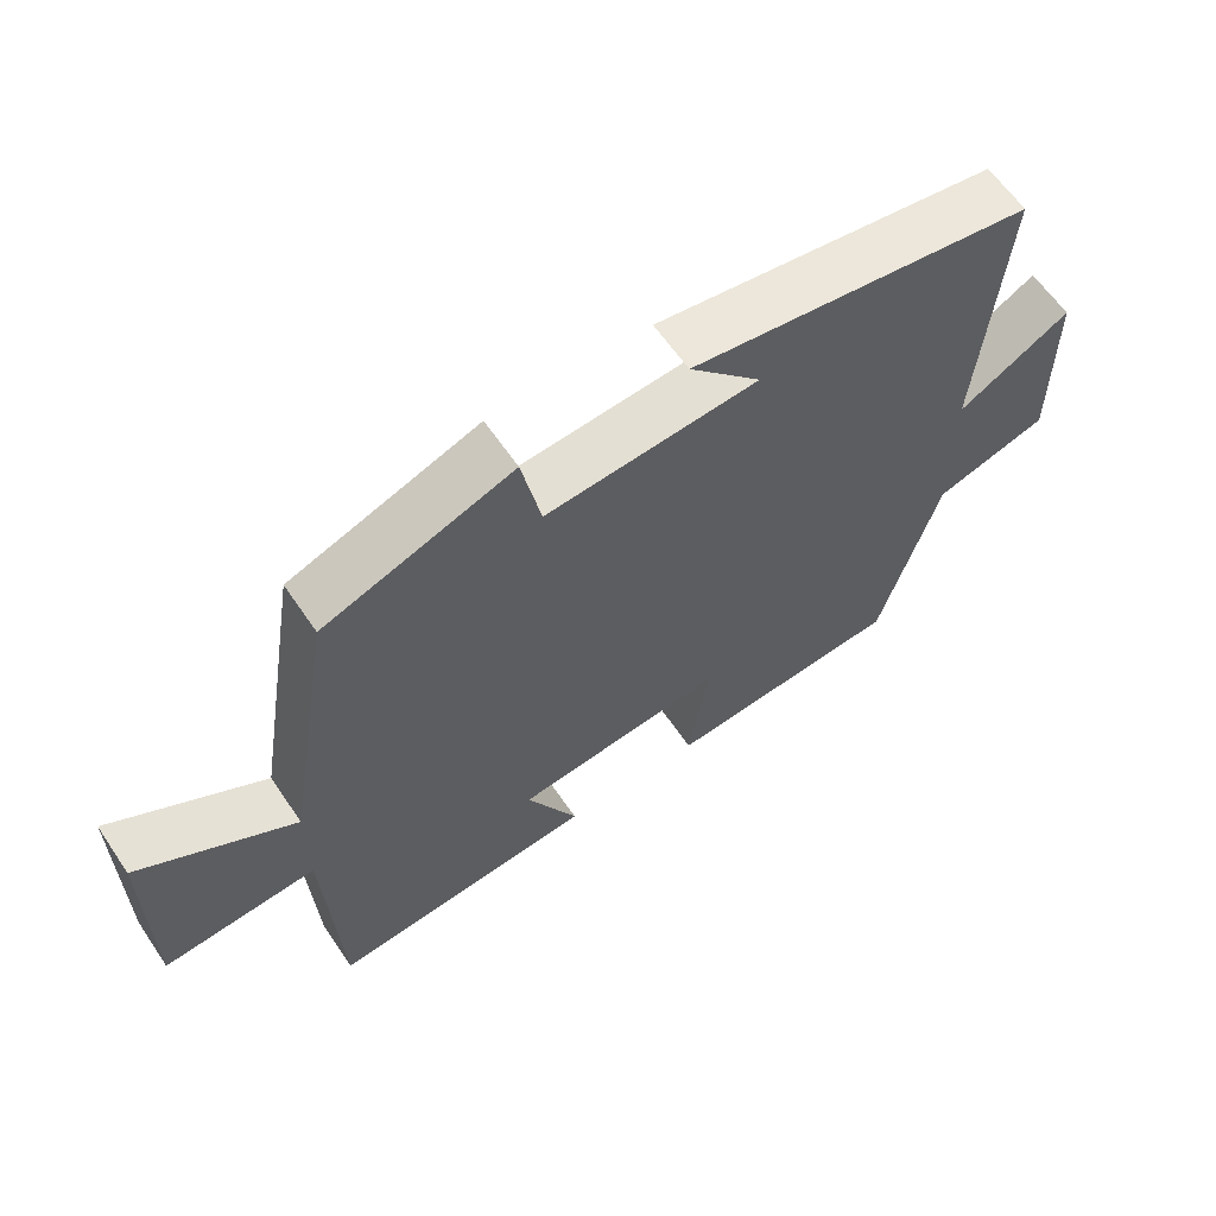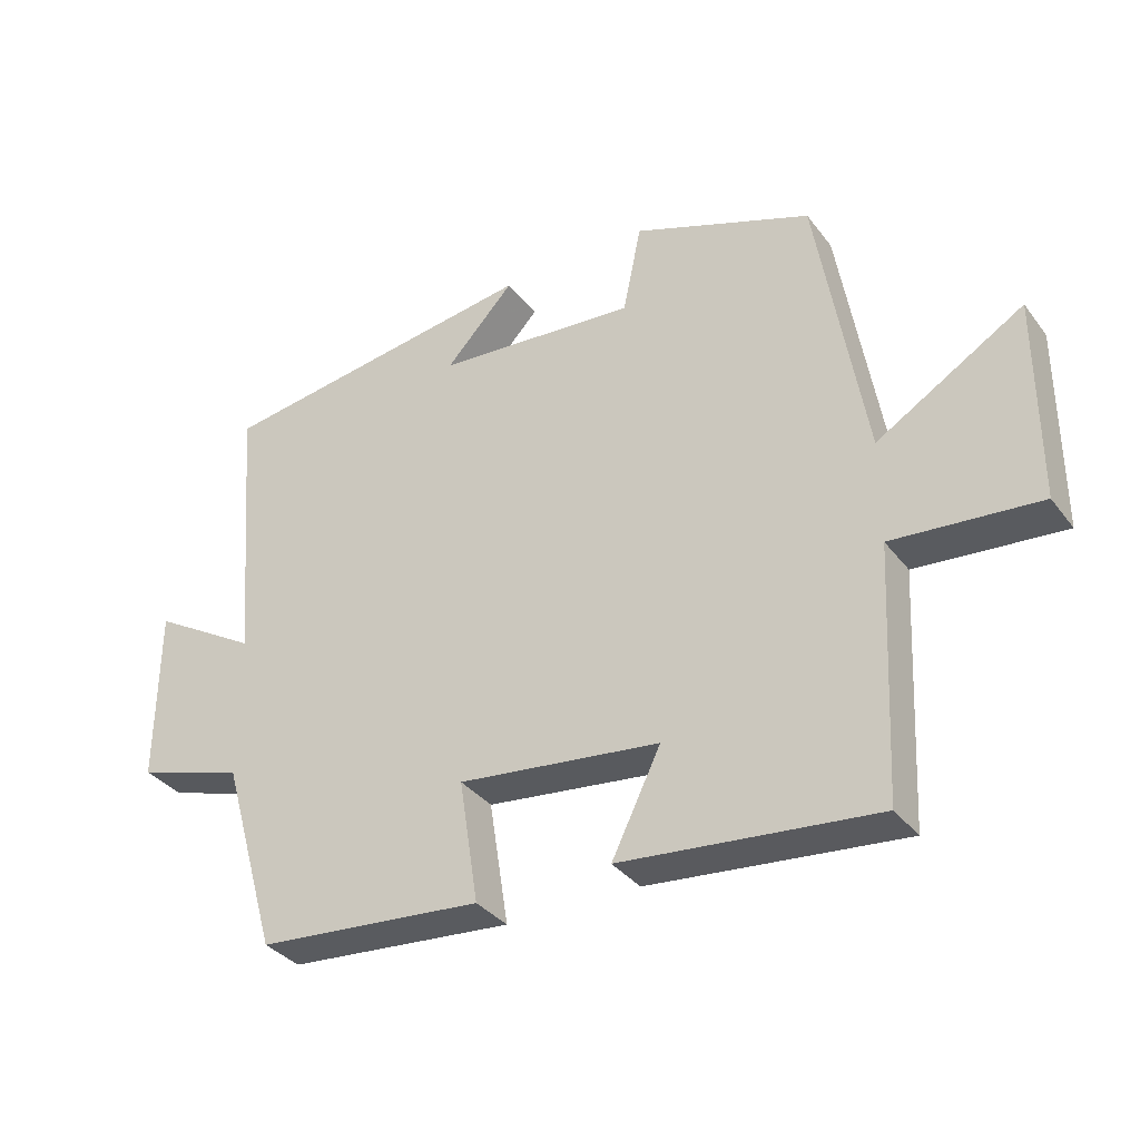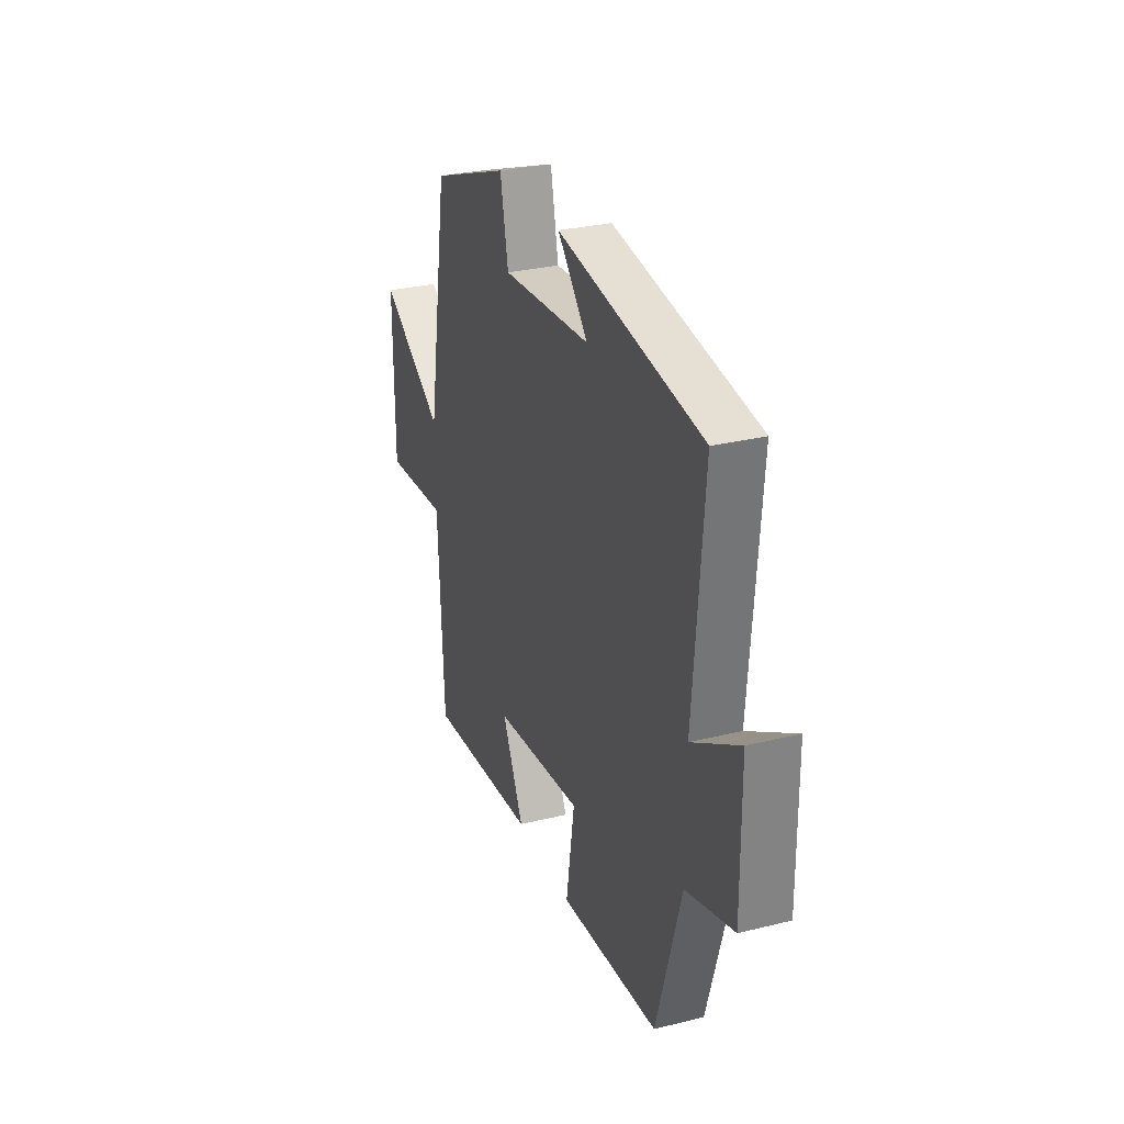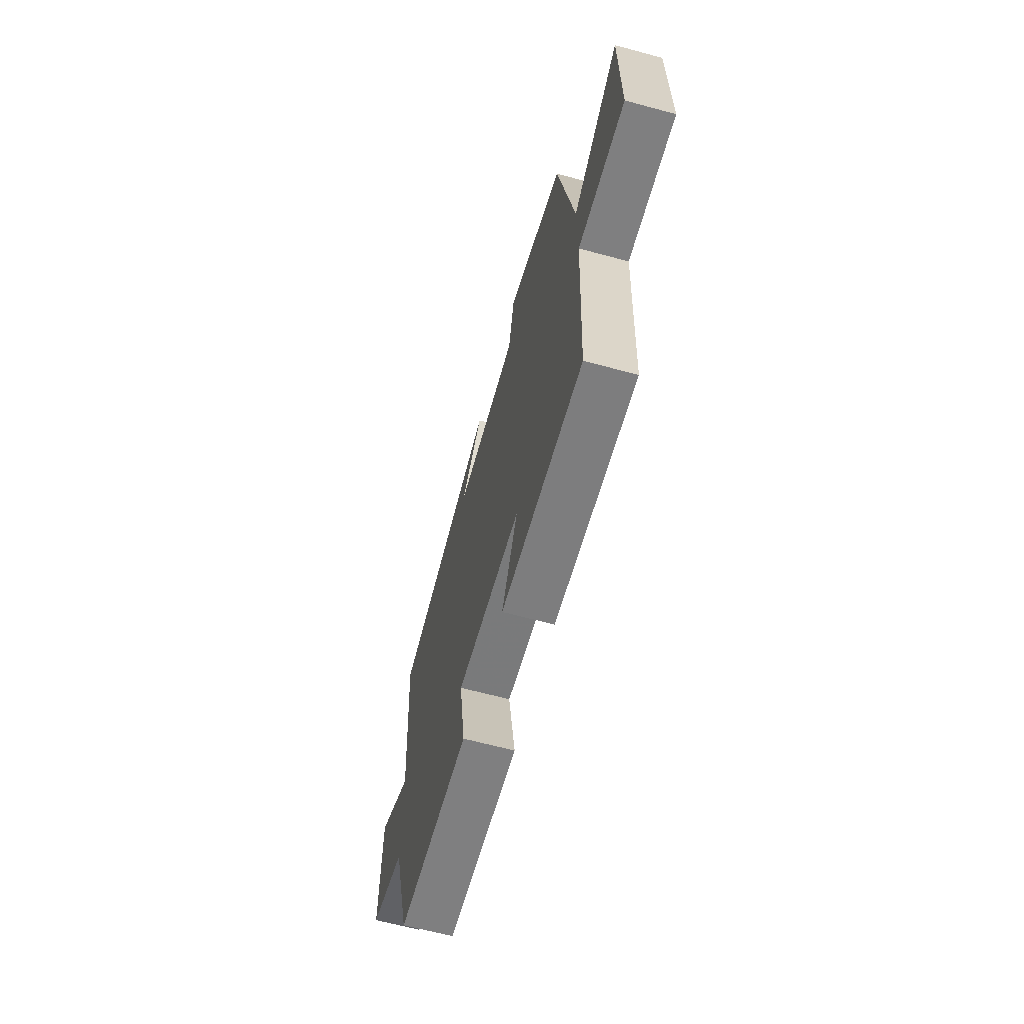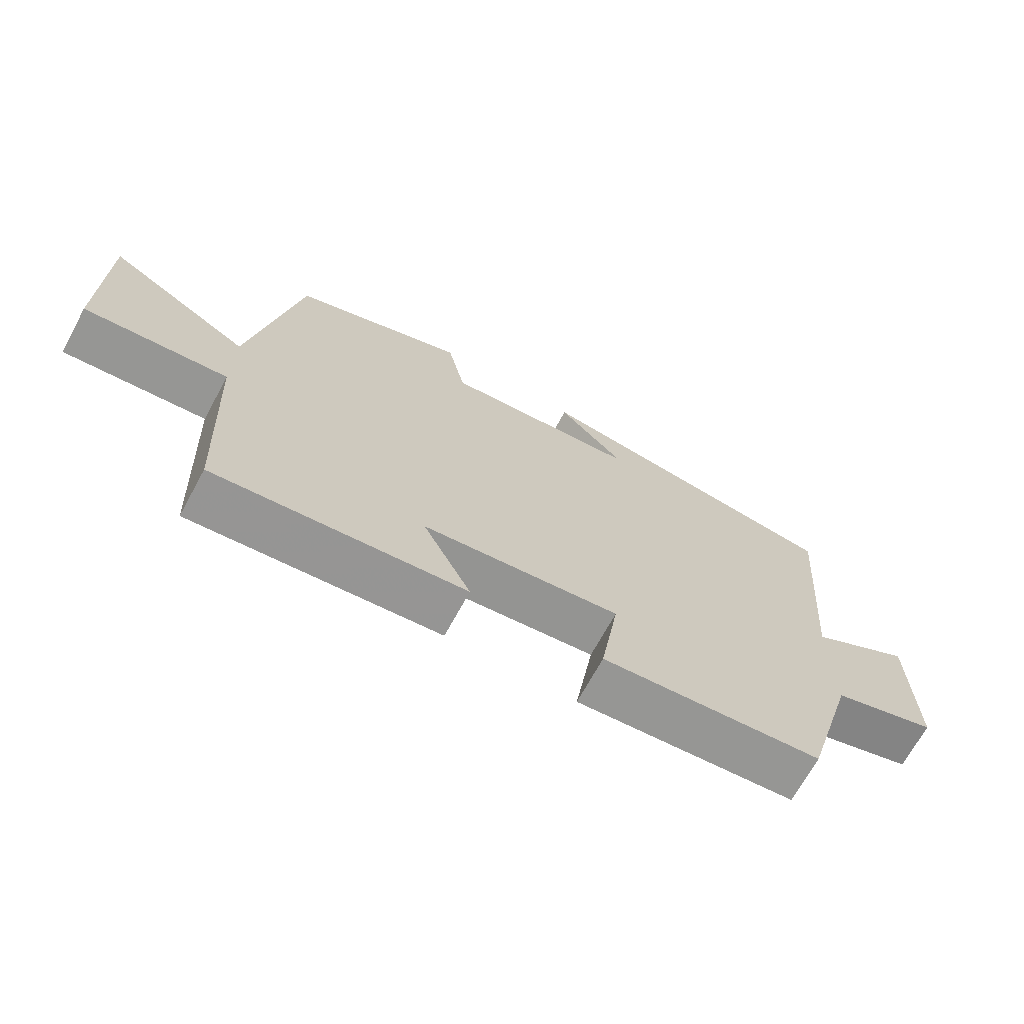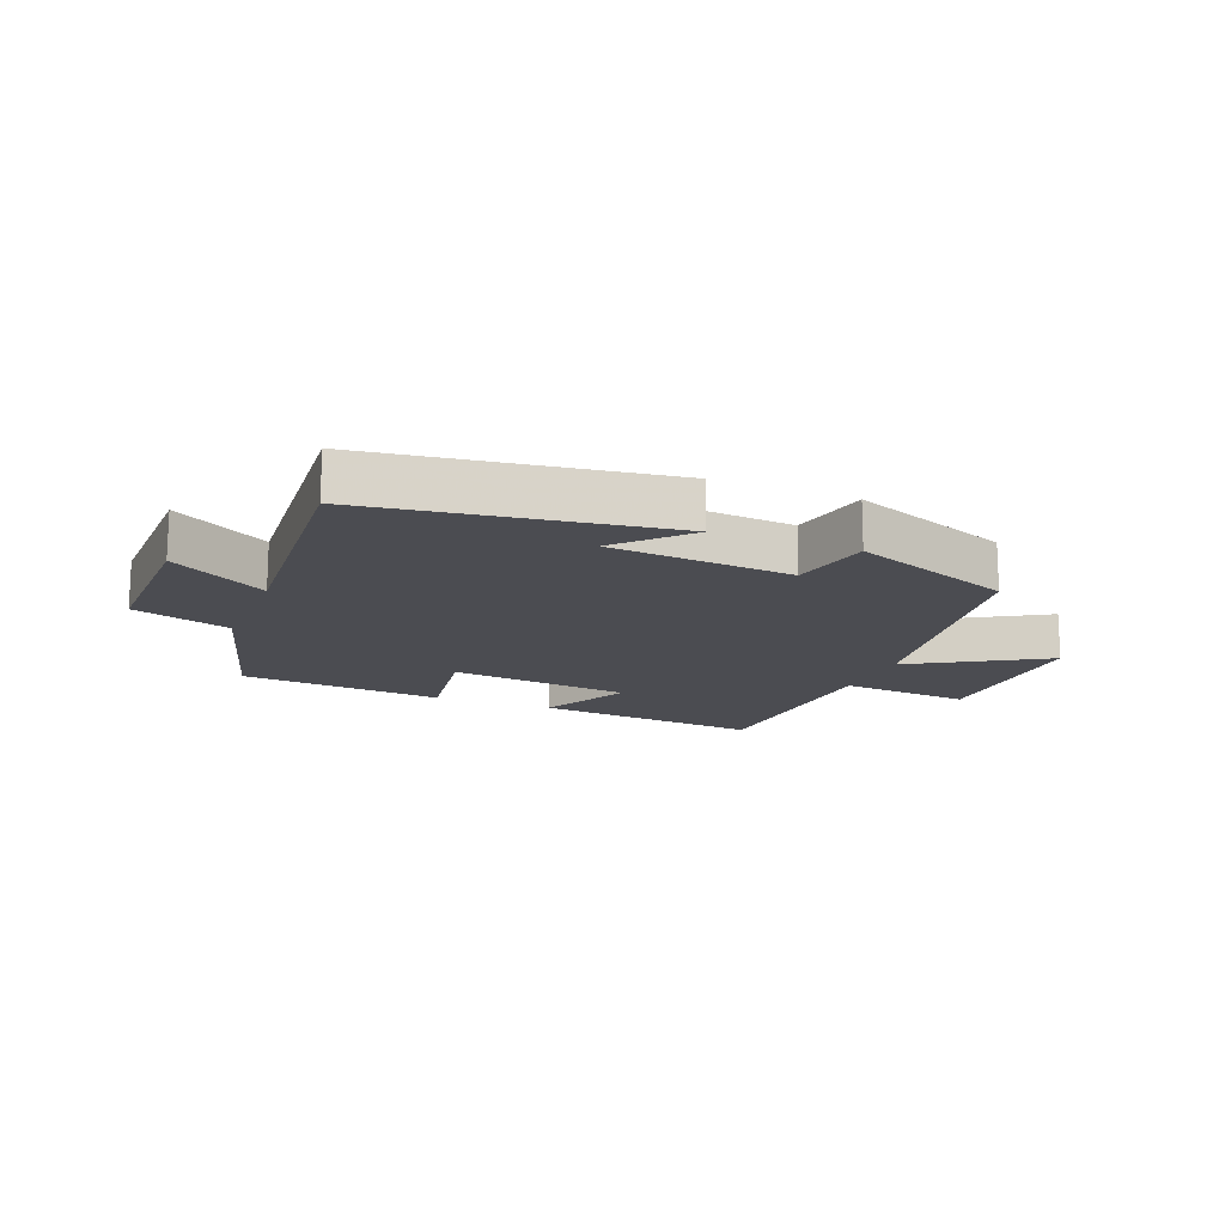
<metadata>
{"format":"obj","ext":"obj","renderer":"f3d","projection":"perspective","resolution":1024,"background":"white","views":[{"elev":61.8,"azim":145.9,"up":"+Z"},{"elev":-34.7,"azim":31.8,"up":"+Z"},{"elev":29.4,"azim":-110.0,"up":"+Z"},{"elev":-64.6,"azim":74.8,"up":"+Z"},{"elev":-69.7,"azim":151.4,"up":"+Z"},{"elev":-15.3,"azim":-22.1,"up":"+Y"}]}
</metadata>
<code>
v -0.533 0.07 0.43
v -0.055 0.07 0.5
v -0.156 0.07 0.392
v 0.14 0.07 0.368
v 0.167 0.07 0.5
v 0.43 0.07 0.401
v 0.5 0.07 -0.017
v 0.715 0.07 0.113
v 0.715 0.07 -0.187
v 0.5 0.07 -0.169
v 0.482 0.07 -0.536
v 0.109 0.07 -0.5
v 0.181 0.07 -0.353
v -0.115 0.07 -0.319
v -0.087 0.07 -0.5
v -0.418 0.07 -0.472
v -0.5 0.07 -0.188
v -0.658 0.07 -0.139
v -0.656 0.07 0.119
v -0.5 0.07 0.026
v -0.533 0 0.43
v -0.055 0 0.5
v -0.156 0 0.392
v 0.14 0 0.368
v 0.167 0 0.5
v 0.43 0 0.401
v 0.5 0 -0.017
v 0.715 0 0.113
v 0.715 0 -0.187
v 0.5 0 -0.169
v 0.482 0 -0.536
v 0.109 0 -0.5
v 0.181 0 -0.353
v -0.115 0 -0.319
v -0.087 0 -0.5
v -0.418 0 -0.472
v -0.5 0 -0.188
v -0.658 0 -0.139
v -0.656 0 0.119
v -0.5 0 0.026
f 17 18 19 20
f 15 16 17 20
f 14 15 20 1
f 13 14 1
f 10 11 12 13
f 10 13 1
f 7 8 9 10
f 4 5 6 7
f 3 4 7 10
f 1 2 3
f 1 3 10
f 40 39 38 37
f 40 37 36 35
f 21 40 35 34
f 21 34 33
f 33 32 31 30
f 21 33 30
f 30 29 28 27
f 27 26 25 24
f 30 27 24 23
f 23 22 21
f 30 23 21
f 1 21 22 2
f 2 22 23 3
f 3 23 24 4
f 4 24 25 5
f 5 25 26 6
f 6 26 27 7
f 7 27 28 8
f 8 28 29 9
f 9 29 30 10
f 10 30 31 11
f 11 31 32 12
f 12 32 33 13
f 13 33 34 14
f 14 34 35 15
f 15 35 36 16
f 16 36 37 17
f 17 37 38 18
f 18 38 39 19
f 19 39 40 20
f 20 40 21 1

</code>
